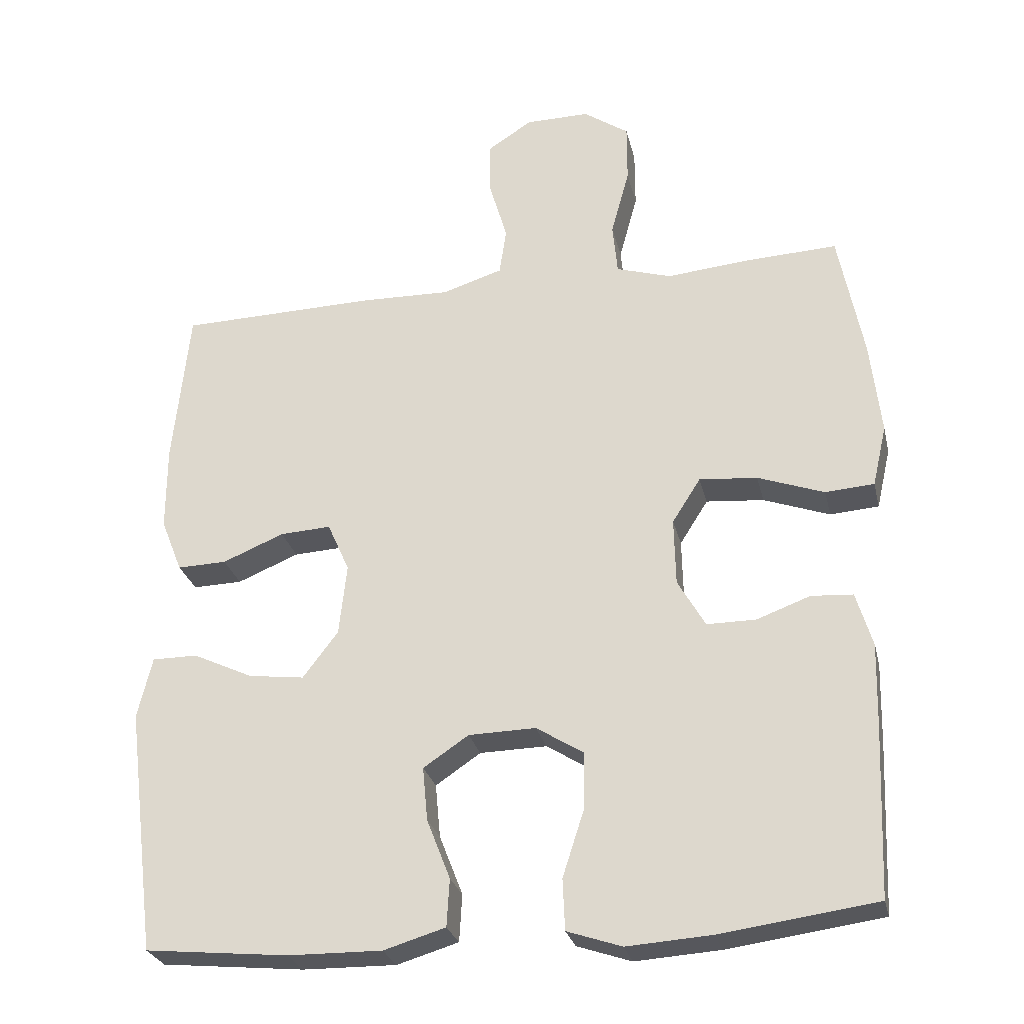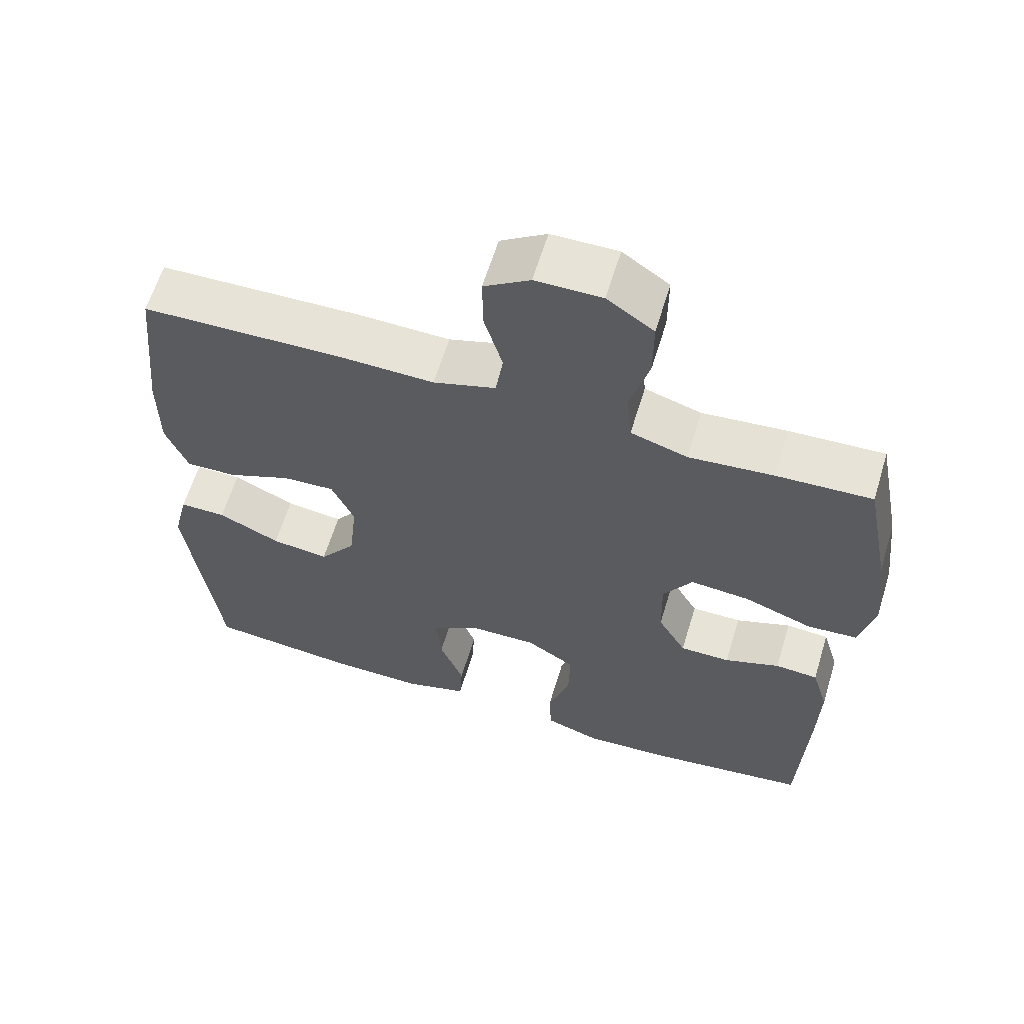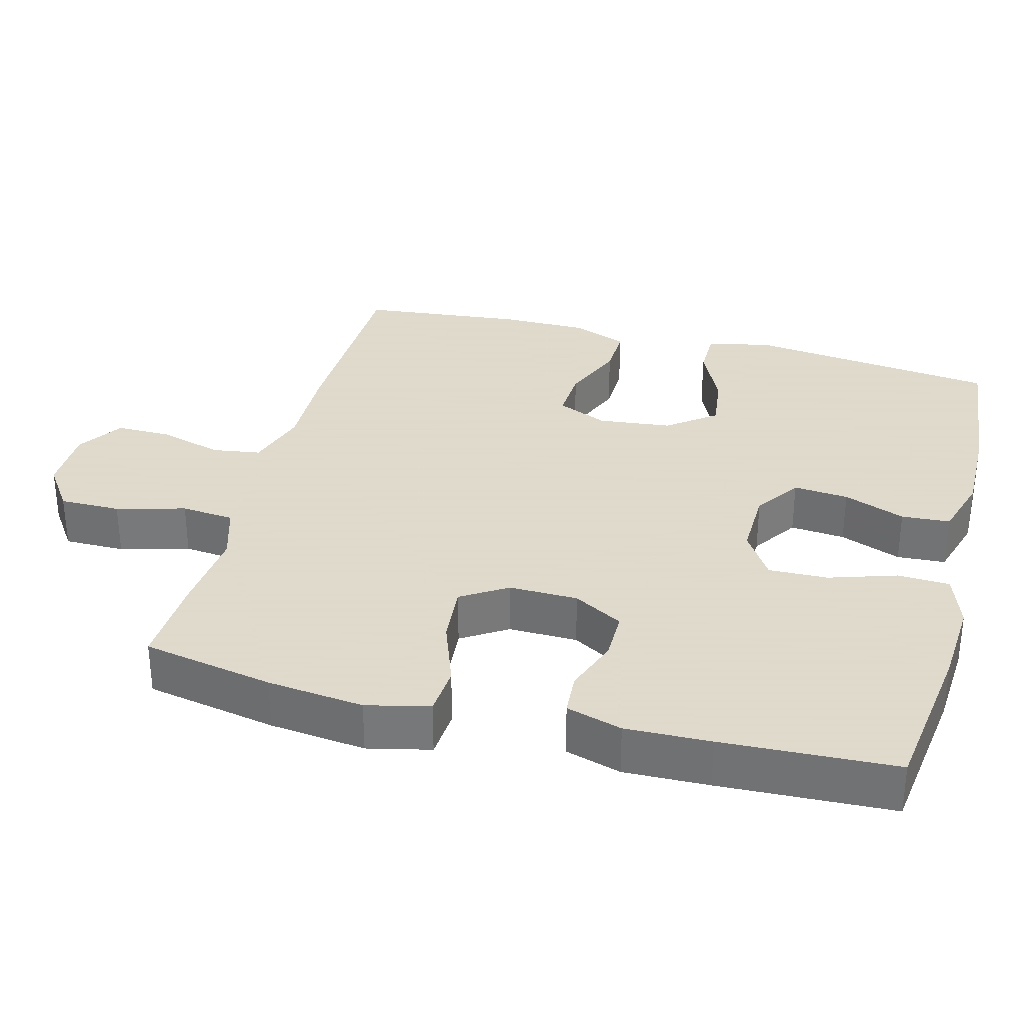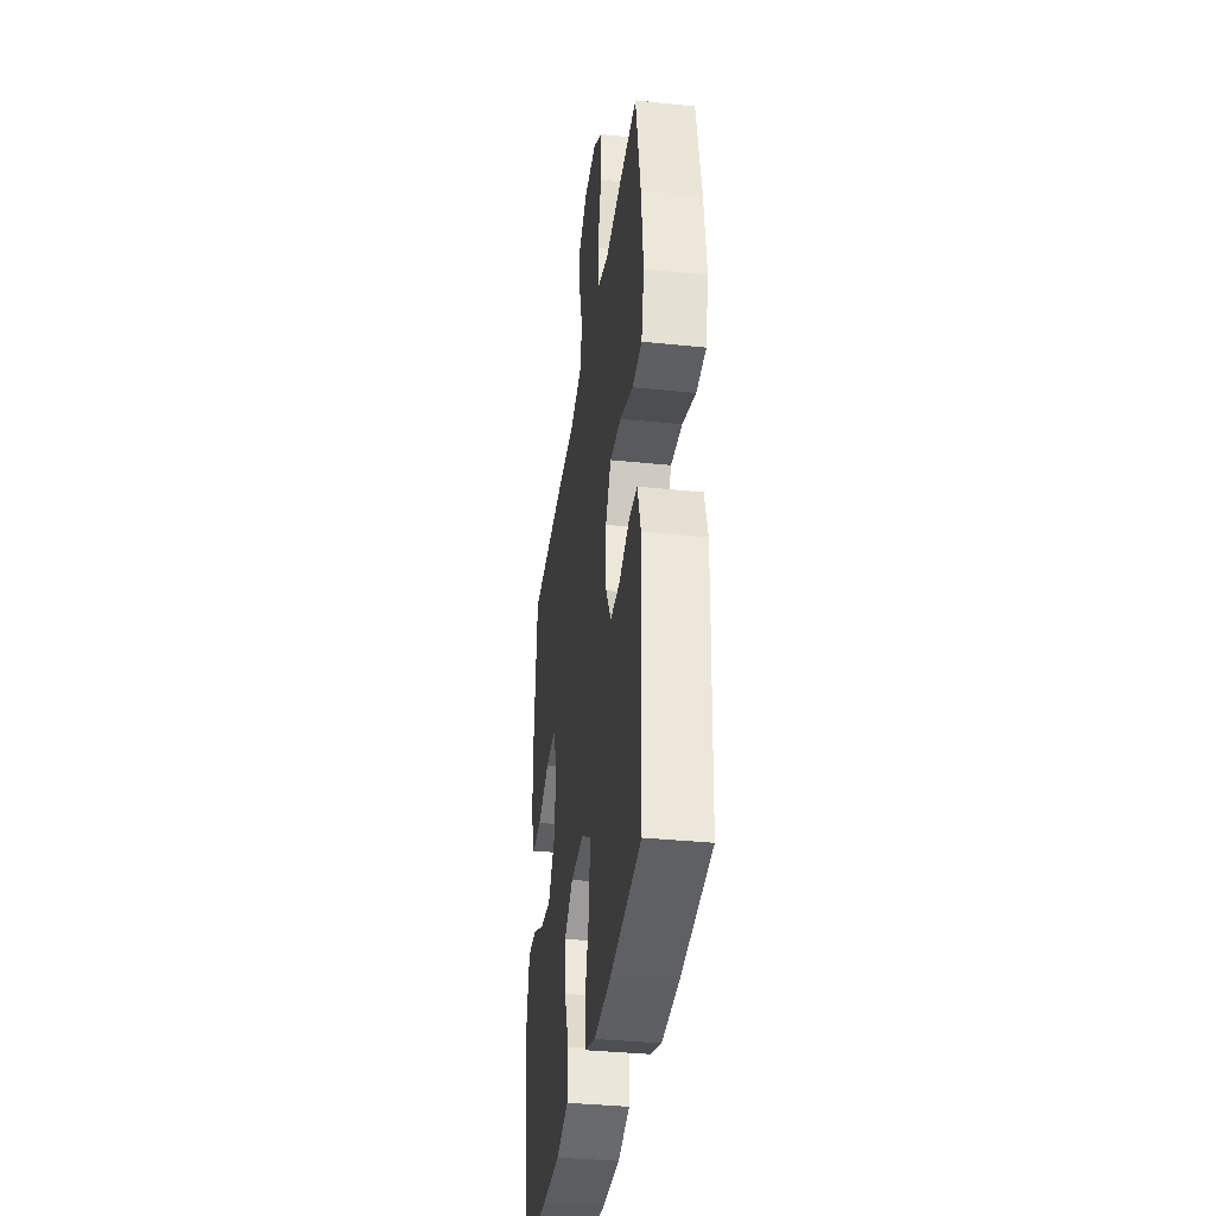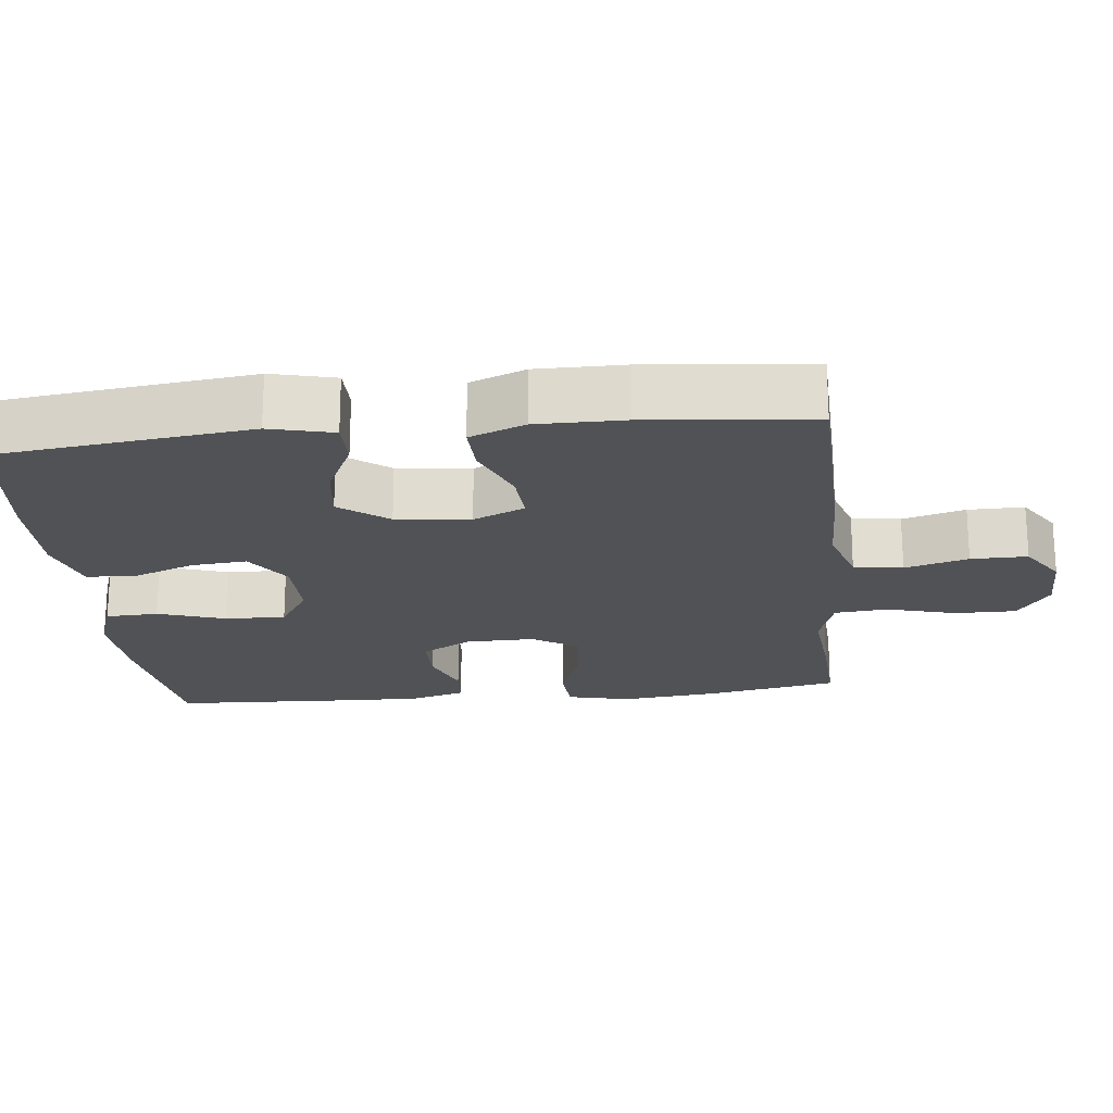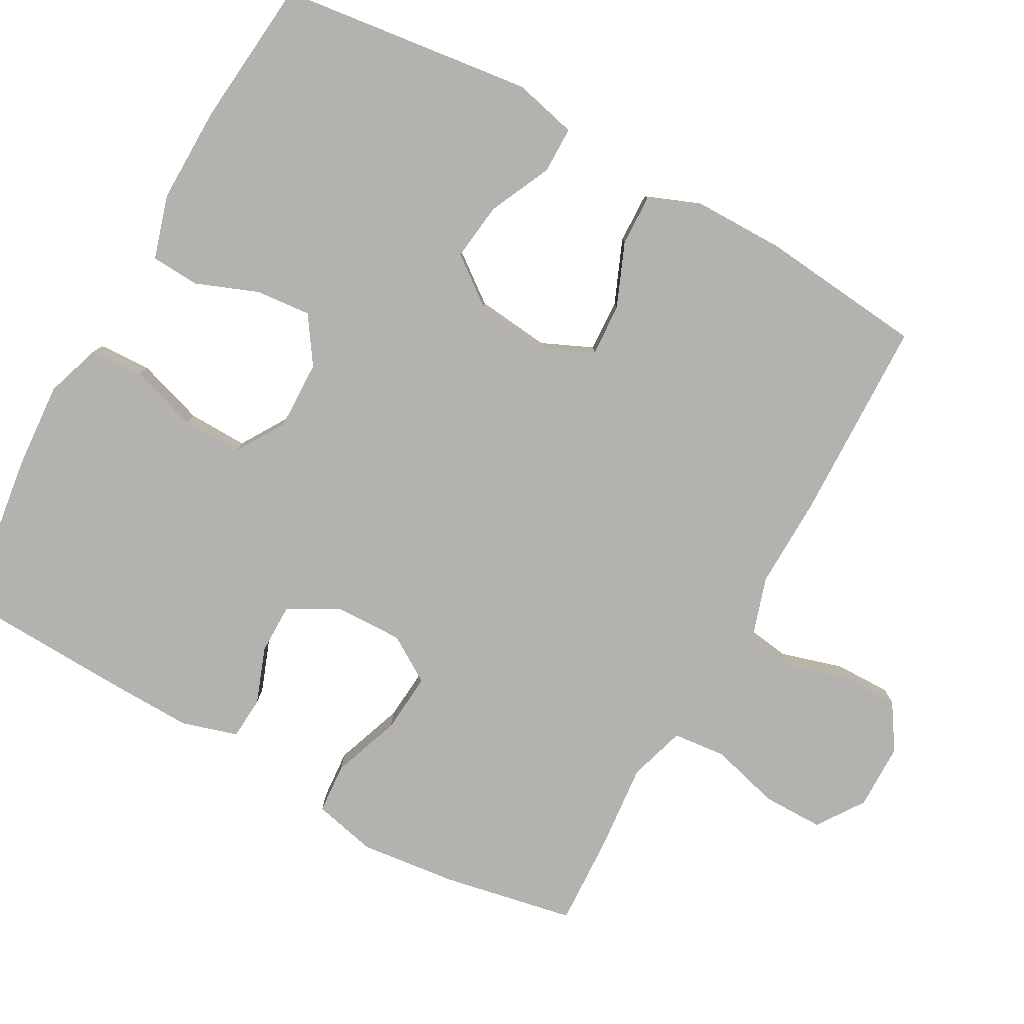
<metadata>
{"format":"obj","ext":"obj","renderer":"f3d","projection":"perspective","resolution":1024,"background":"white","views":[{"elev":-27.2,"azim":12.8,"up":"+Z"},{"elev":61.9,"azim":16.9,"up":"+Z"},{"elev":32.4,"azim":104.7,"up":"+Y"},{"elev":-36.2,"azim":82.3,"up":"+Z"},{"elev":-20.6,"azim":-84.0,"up":"+Y"},{"elev":-79.8,"azim":-118.9,"up":"+Y"}]}
</metadata>
<code>
v 0.5 0.07 -0.5
v 0.28 0.07 -0.53
v 0.16 0.07 -0.538
v 0.083 0.07 -0.512
v 0.08 0.07 -0.44
v 0.11 0.07 -0.347
v 0.112 0.07 -0.265
v 0.045 0.07 -0.223
v -0.05 0.07 -0.225
v -0.114 0.07 -0.268
v -0.107 0.07 -0.344
v -0.074 0.07 -0.429
v -0.078 0.07 -0.496
v -0.165 0.07 -0.522
v -0.298 0.07 -0.52
v -0.5 0.07 -0.5
v -0.543 0.07 -0.153
v -0.522 0.07 -0.066
v -0.458 0.07 -0.066
v -0.373 0.07 -0.106
v -0.294 0.07 -0.116
v -0.244 0.07 -0.05
v -0.233 0.07 0.051
v -0.264 0.07 0.121
v -0.336 0.07 0.117
v -0.423 0.07 0.081
v -0.493 0.07 0.079
v -0.523 0.07 0.155
v -0.523 0.07 0.275
v -0.5 0.07 0.5
v -0.222 0.07 0.507
v -0.094 0.07 0.504
v -0.008 0.07 0.531
v 0.002 0.07 0.598
v -0.023 0.07 0.684
v -0.024 0.07 0.761
v 0.039 0.07 0.802
v 0.13 0.07 0.803
v 0.194 0.07 0.759
v 0.194 0.07 0.675
v 0.168 0.07 0.58
v 0.175 0.07 0.507
v 0.253 0.07 0.483
v 0.37 0.07 0.494
v 0.5 0.07 0.5
v 0.535 0.07 0.319
v 0.55 0.07 0.186
v 0.53 0.07 0.099
v 0.461 0.07 0.094
v 0.367 0.07 0.128
v 0.285 0.07 0.135
v 0.245 0.07 0.072
v 0.247 0.07 -0.023
v 0.286 0.07 -0.091
v 0.355 0.07 -0.091
v 0.431 0.07 -0.063
v 0.49 0.07 -0.067
v 0.513 0.07 -0.144
v 0.51 0.07 -0.261
v 0.5 0 -0.5
v 0.28 0 -0.53
v 0.16 0 -0.538
v 0.083 0 -0.512
v 0.08 0 -0.44
v 0.11 0 -0.347
v 0.112 0 -0.265
v 0.045 0 -0.223
v -0.05 0 -0.225
v -0.114 0 -0.268
v -0.107 0 -0.344
v -0.074 0 -0.429
v -0.078 0 -0.496
v -0.165 0 -0.522
v -0.298 0 -0.52
v -0.5 0 -0.5
v -0.543 0 -0.153
v -0.522 0 -0.066
v -0.458 0 -0.066
v -0.373 0 -0.106
v -0.294 0 -0.116
v -0.244 0 -0.05
v -0.233 0 0.051
v -0.264 0 0.121
v -0.336 0 0.117
v -0.423 0 0.081
v -0.493 0 0.079
v -0.523 0 0.155
v -0.523 0 0.275
v -0.5 0 0.5
v -0.222 0 0.507
v -0.094 0 0.504
v -0.008 0 0.531
v 0.002 0 0.598
v -0.023 0 0.684
v -0.024 0 0.761
v 0.039 0 0.802
v 0.13 0 0.803
v 0.194 0 0.759
v 0.194 0 0.675
v 0.168 0 0.58
v 0.175 0 0.507
v 0.253 0 0.483
v 0.37 0 0.494
v 0.5 0 0.5
v 0.535 0 0.319
v 0.55 0 0.186
v 0.53 0 0.099
v 0.461 0 0.094
v 0.367 0 0.128
v 0.285 0 0.135
v 0.245 0 0.072
v 0.247 0 -0.023
v 0.286 0 -0.091
v 0.355 0 -0.091
v 0.431 0 -0.063
v 0.49 0 -0.067
v 0.513 0 -0.144
v 0.51 0 -0.261
f 55 56 57 58
f 54 55 58 59
f 47 48 49 50
f 47 50 51
f 46 47 51
f 43 44 45 46
f 42 43 46 51
f 38 39 40 41
f 38 41 42
f 37 38 42
f 34 35 36 37
f 33 34 37 42
f 32 33 42 51
f 25 26 27 28
f 24 25 28 29
f 17 18 19 20
f 17 20 21
f 16 17 21
f 15 16 21 22
f 11 12 13 14
f 10 11 14 15
f 3 4 5 6
f 3 6 7
f 2 3 7
f 54 59 1 2
f 53 54 2 7
f 52 53 7 8
f 51 52 8 9
f 32 51 9 10
f 24 29 30 31
f 23 24 31 32
f 22 23 32 10
f 10 15 22
f 117 116 115 114
f 118 117 114 113
f 109 108 107 106
f 110 109 106
f 110 106 105
f 105 104 103 102
f 110 105 102 101
f 100 99 98 97
f 101 100 97
f 101 97 96
f 96 95 94 93
f 101 96 93 92
f 110 101 92 91
f 87 86 85 84
f 88 87 84 83
f 79 78 77 76
f 80 79 76
f 80 76 75
f 81 80 75 74
f 73 72 71 70
f 74 73 70 69
f 65 64 63 62
f 66 65 62
f 66 62 61
f 61 60 118 113
f 66 61 113 112
f 67 66 112 111
f 68 67 111 110
f 69 68 110 91
f 90 89 88 83
f 91 90 83 82
f 69 91 82 81
f 81 74 69
f 1 60 61 2
f 2 61 62 3
f 3 62 63 4
f 4 63 64 5
f 5 64 65 6
f 6 65 66 7
f 7 66 67 8
f 8 67 68 9
f 9 68 69 10
f 10 69 70 11
f 11 70 71 12
f 12 71 72 13
f 13 72 73 14
f 14 73 74 15
f 15 74 75 16
f 16 75 76 17
f 17 76 77 18
f 18 77 78 19
f 19 78 79 20
f 20 79 80 21
f 21 80 81 22
f 22 81 82 23
f 23 82 83 24
f 24 83 84 25
f 25 84 85 26
f 26 85 86 27
f 27 86 87 28
f 28 87 88 29
f 29 88 89 30
f 30 89 90 31
f 31 90 91 32
f 32 91 92 33
f 33 92 93 34
f 34 93 94 35
f 35 94 95 36
f 36 95 96 37
f 37 96 97 38
f 38 97 98 39
f 39 98 99 40
f 40 99 100 41
f 41 100 101 42
f 42 101 102 43
f 43 102 103 44
f 44 103 104 45
f 45 104 105 46
f 46 105 106 47
f 47 106 107 48
f 48 107 108 49
f 49 108 109 50
f 50 109 110 51
f 51 110 111 52
f 52 111 112 53
f 53 112 113 54
f 54 113 114 55
f 55 114 115 56
f 56 115 116 57
f 57 116 117 58
f 58 117 118 59
f 59 118 60 1

</code>
